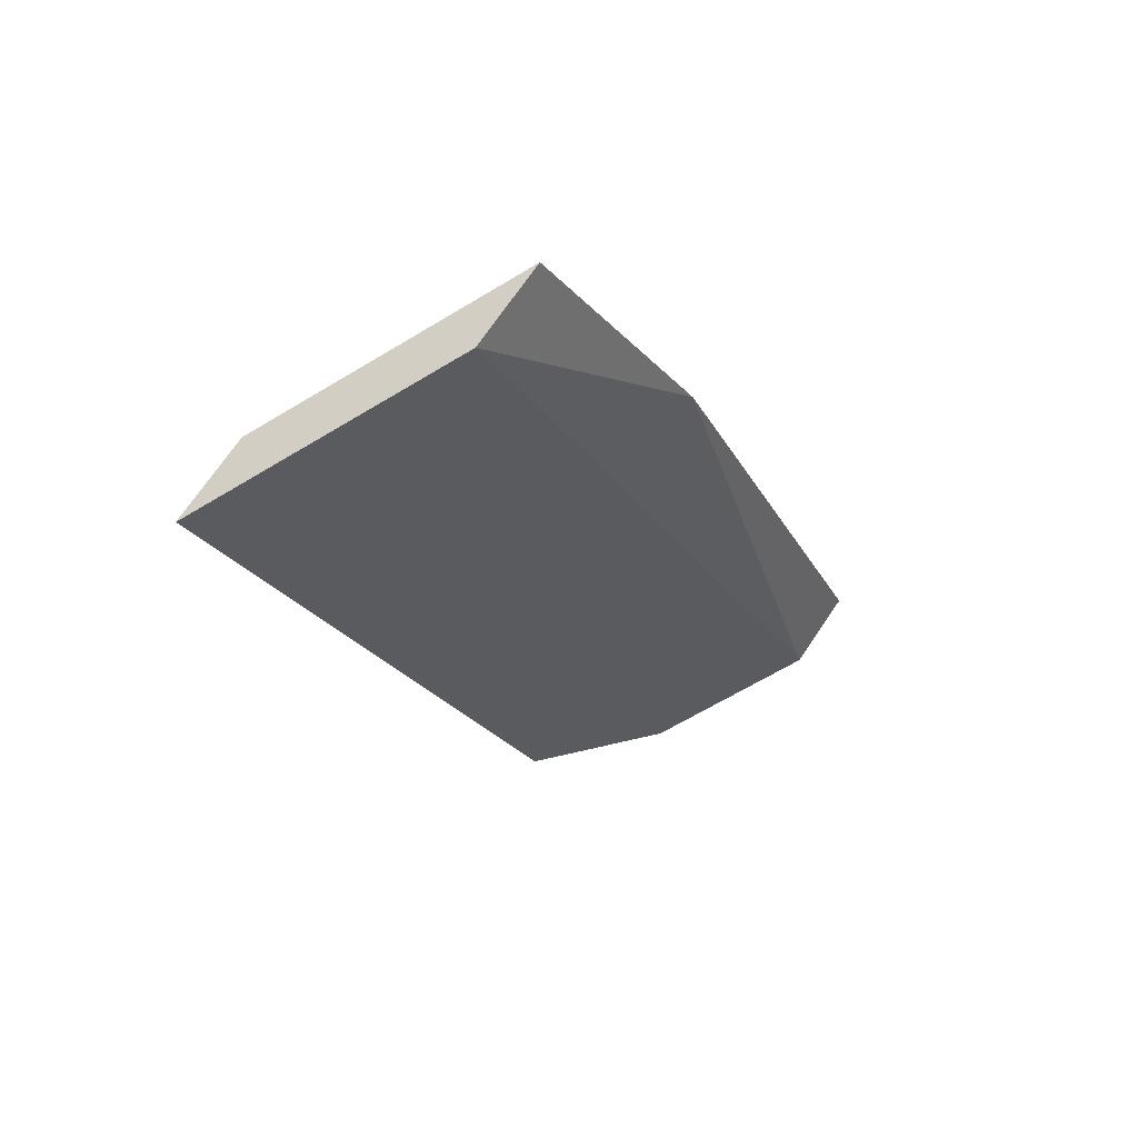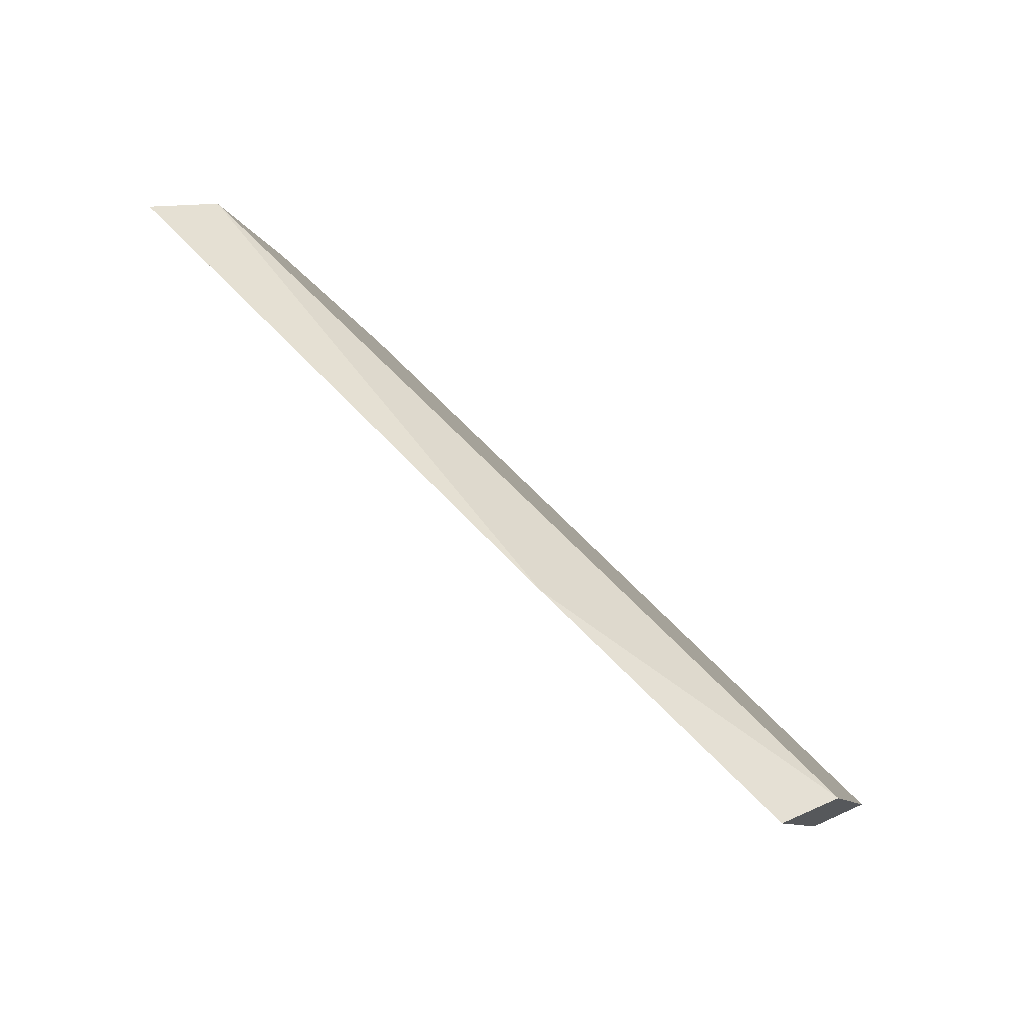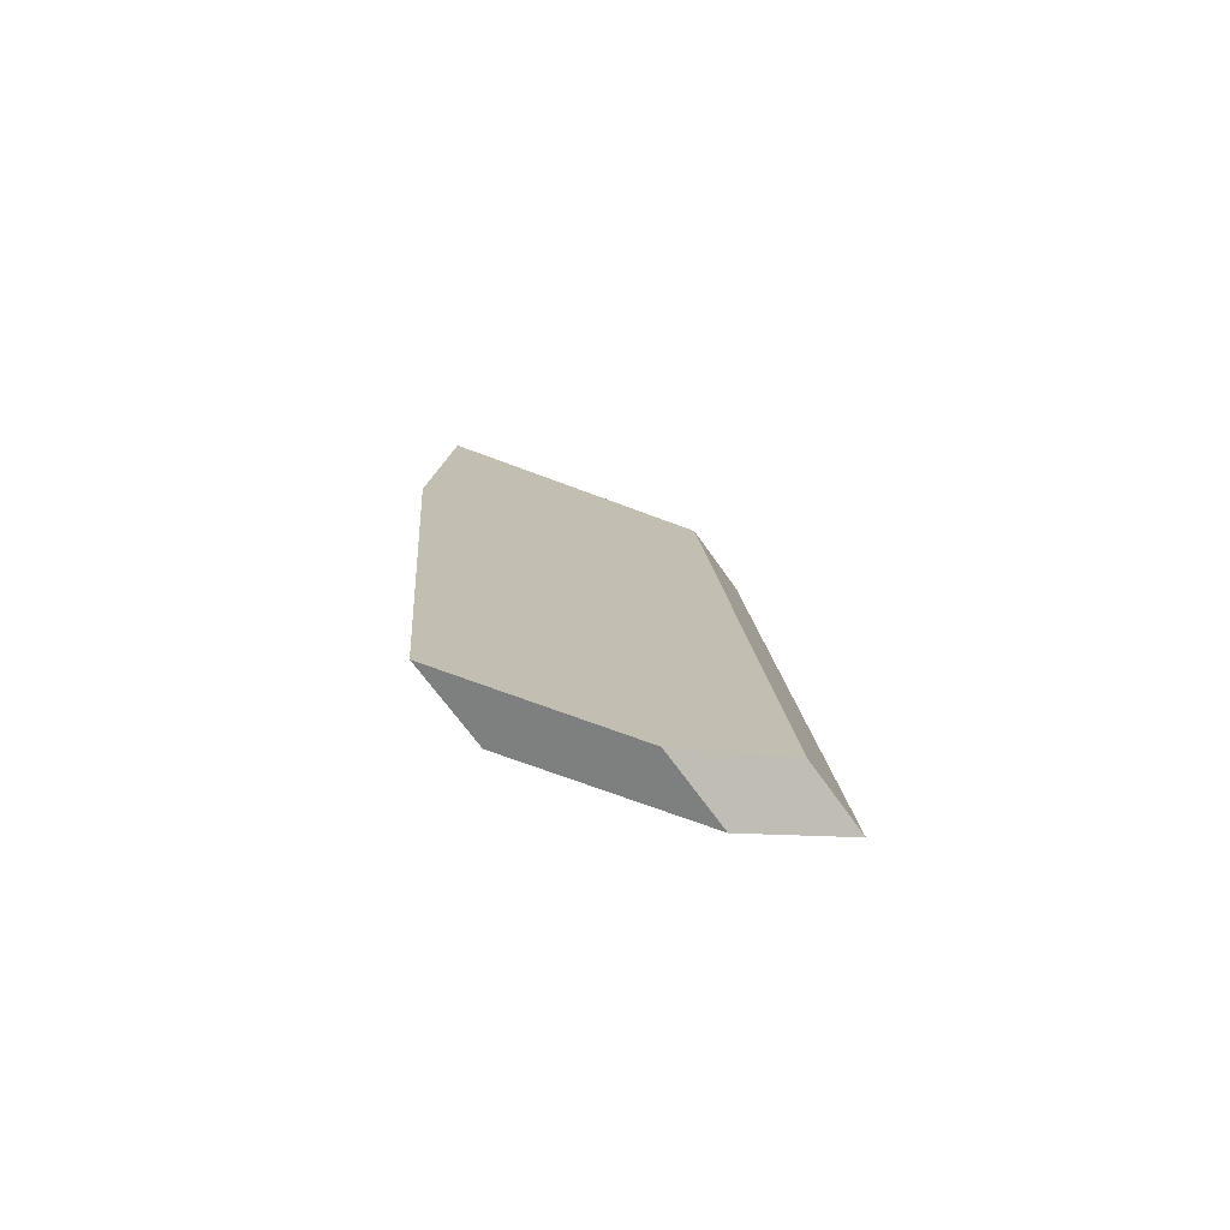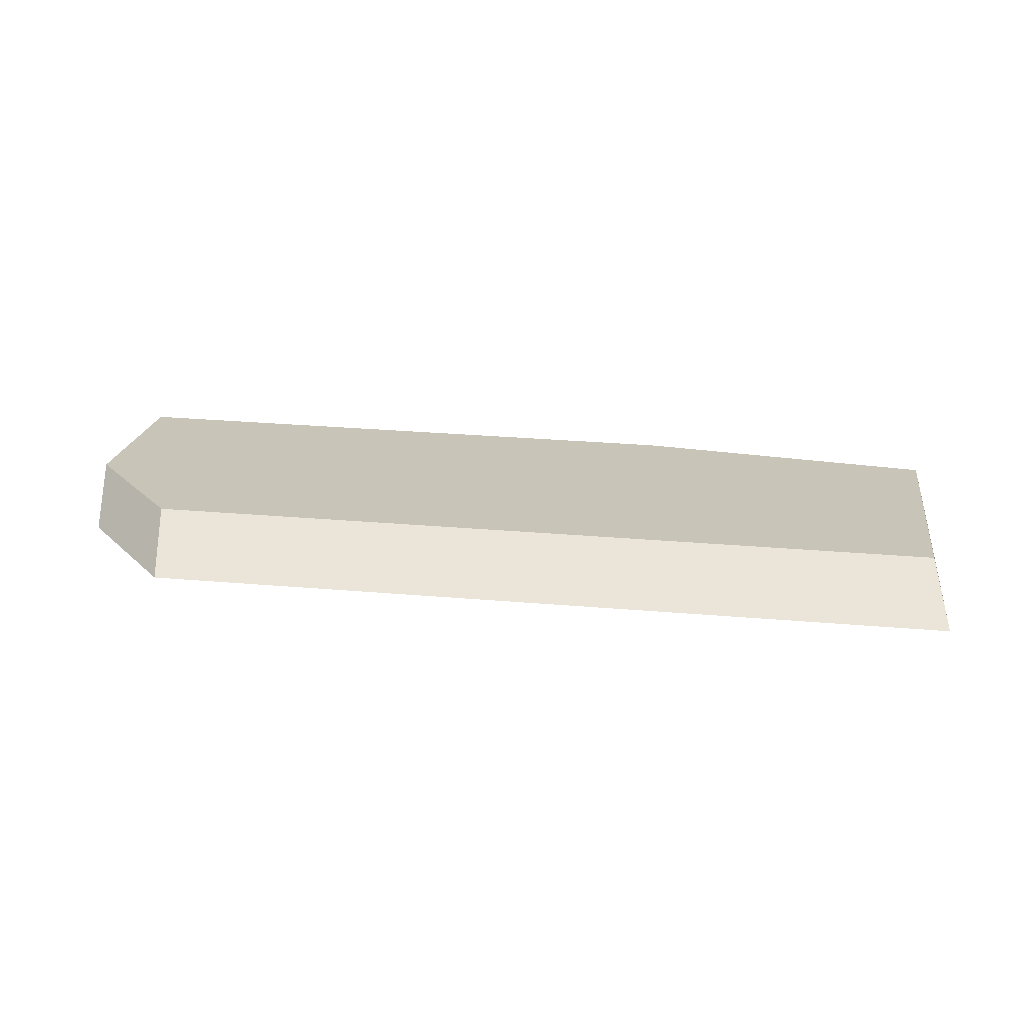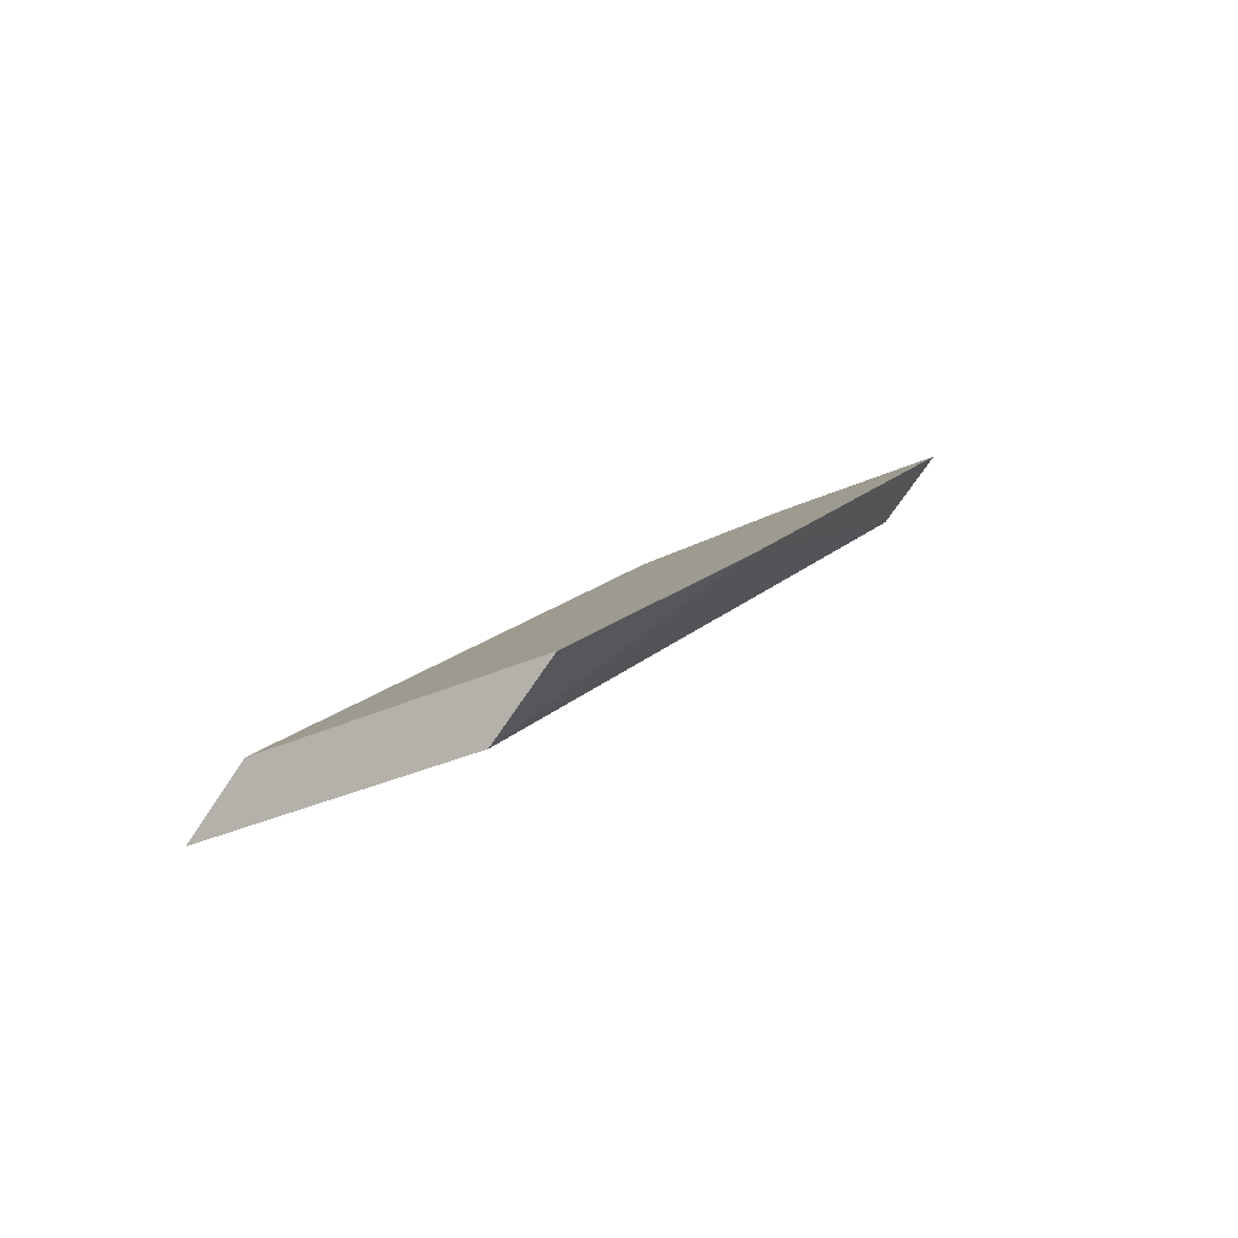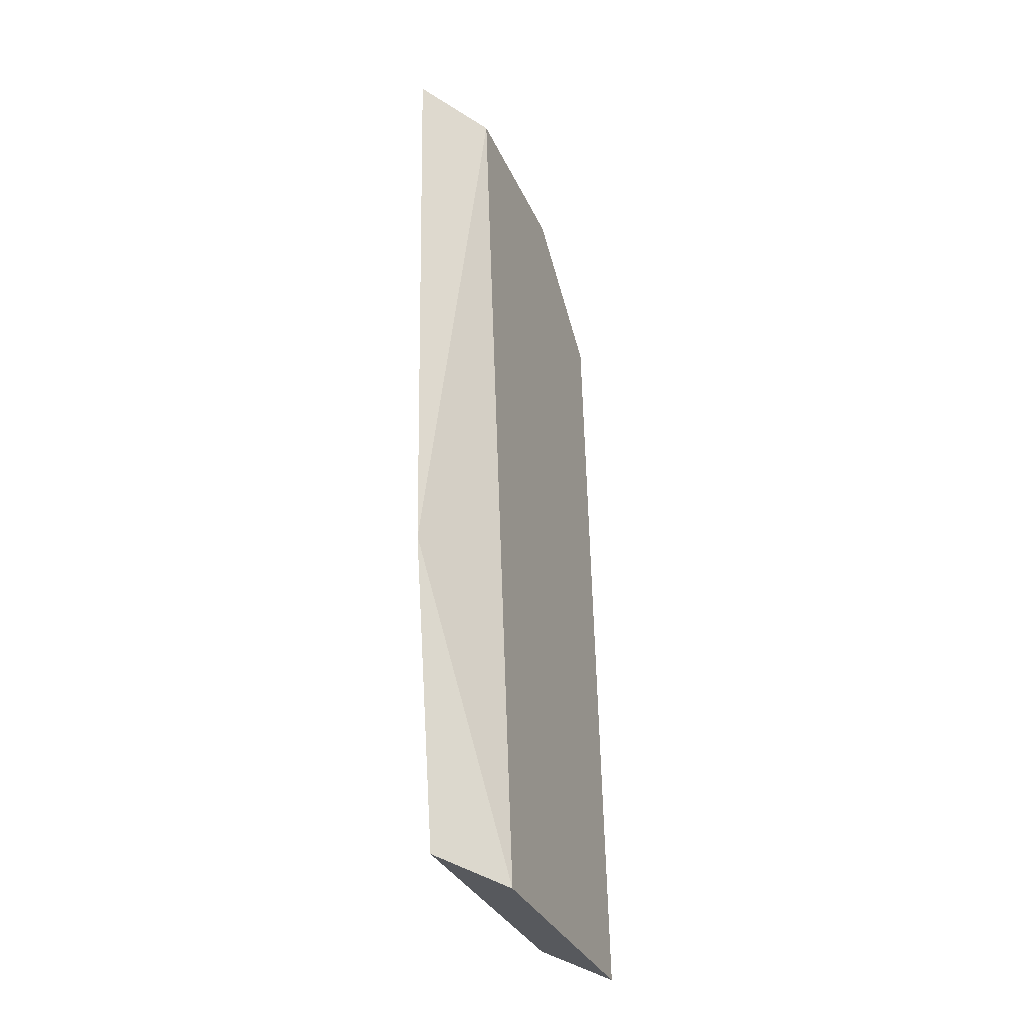
<metadata>
{"format":"obj","ext":"obj","renderer":"f3d","projection":"perspective","resolution":1024,"background":"white","views":[{"elev":-24.1,"azim":-68.5,"up":"+Y"},{"elev":65.1,"azim":-129.0,"up":"+Z"},{"elev":18.4,"azim":87.3,"up":"+Y"},{"elev":-1.2,"azim":-172.7,"up":"+Y"},{"elev":8.7,"azim":-66.1,"up":"+Y"},{"elev":57.7,"azim":-87.4,"up":"+Z"}]}
</metadata>
<code>
v -0.1143 -0.06502 -0.1101
v -0.09864 -0.05703 -0.09218
v -0.2361 -0.05768 -0.06742
v -0.2346 -0.04687 -0.05997
v -0.0972 -0.04622 -0.08473
v -0.235 -0.07277 -0.1071
v -0.09794 -0.03616 -0.05828
v -0.1129 -0.05421 -0.1026
v -0.09938 -0.04697 -0.06573
v -0.1884 -0.04197 -0.05605
v -0.2335 -0.06196 -0.09966
f 5 2 1
f 6 3 4
f 6 1 2
f 6 2 3
f 8 5 1
f 8 1 6
f 8 7 5
f 8 4 7
f 9 3 2
f 9 2 5
f 9 5 7
f 10 7 4
f 10 4 3
f 10 9 7
f 10 3 9
f 11 8 6
f 11 6 4
f 11 4 8

</code>
